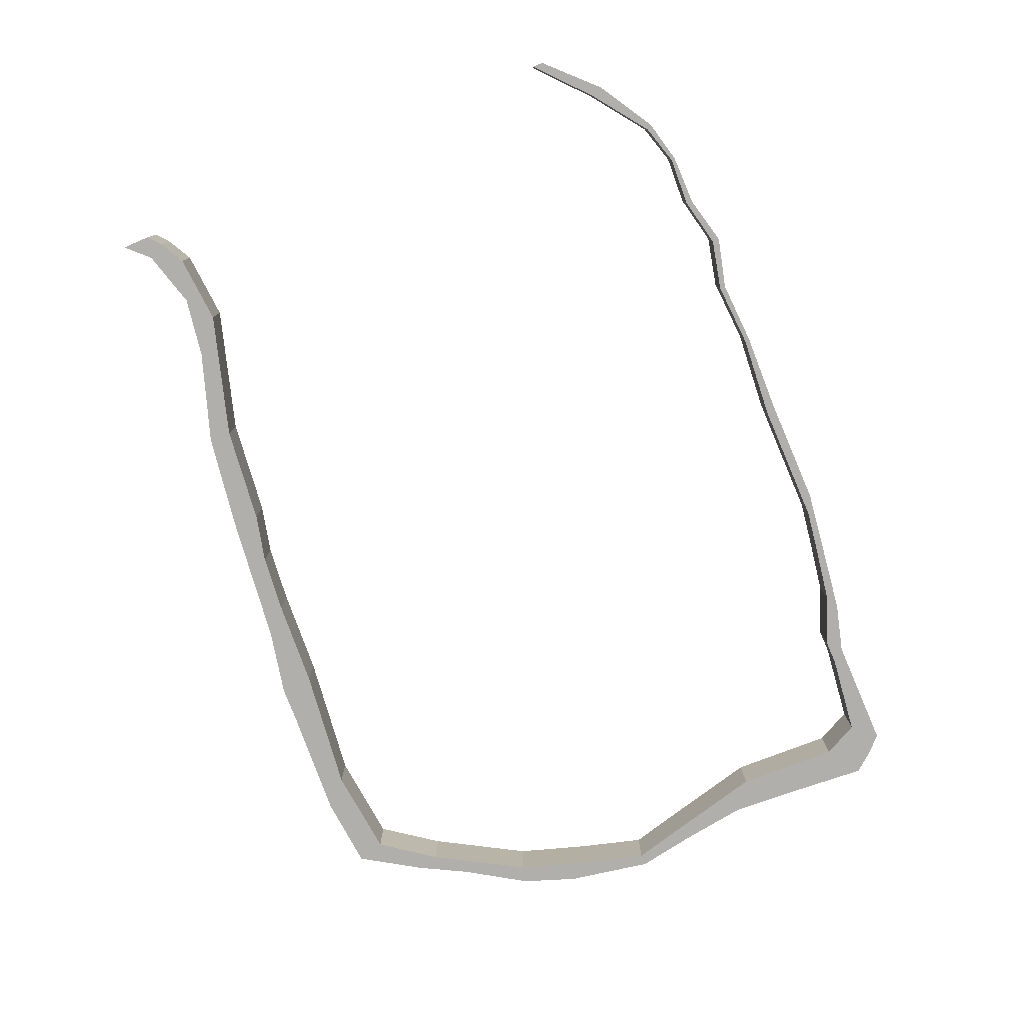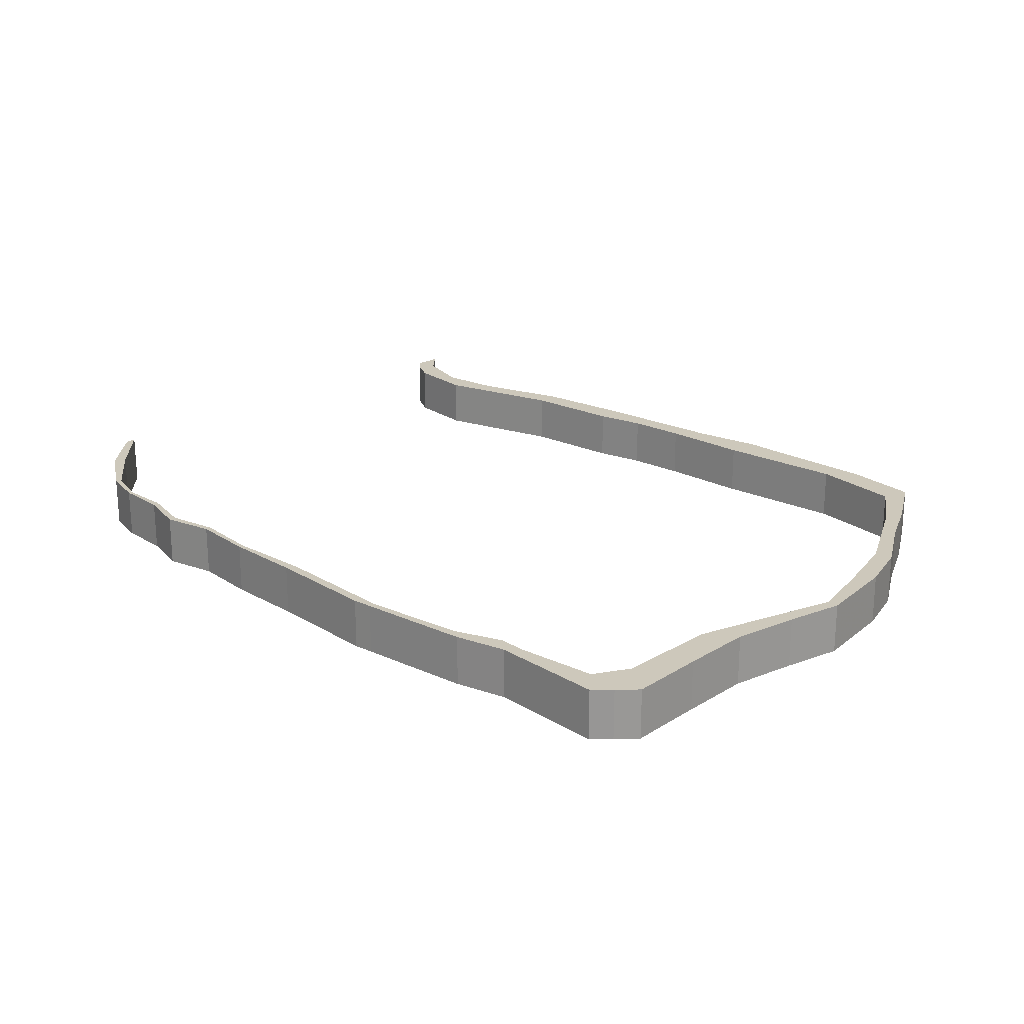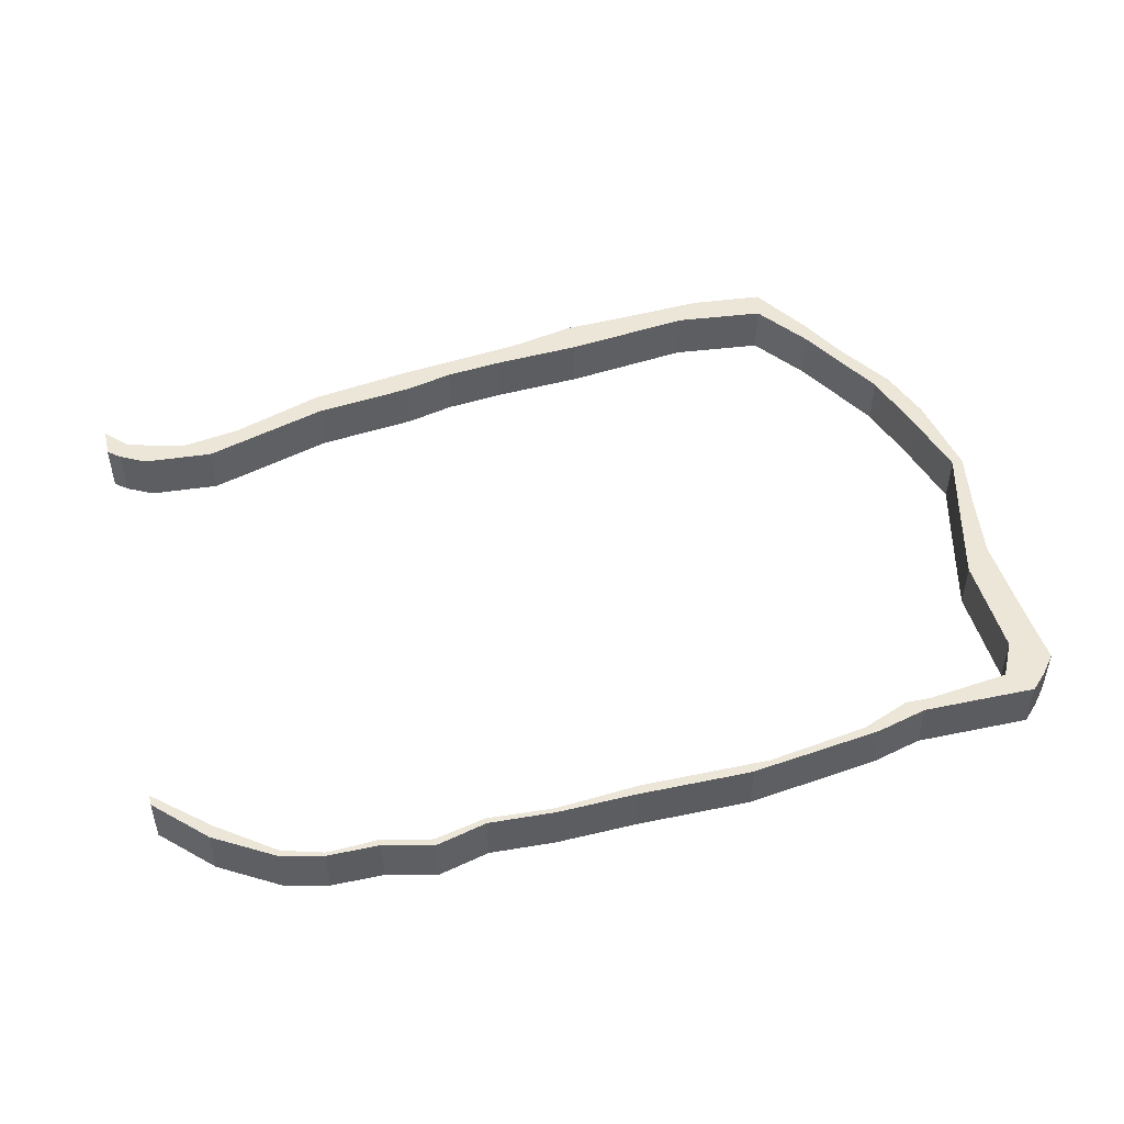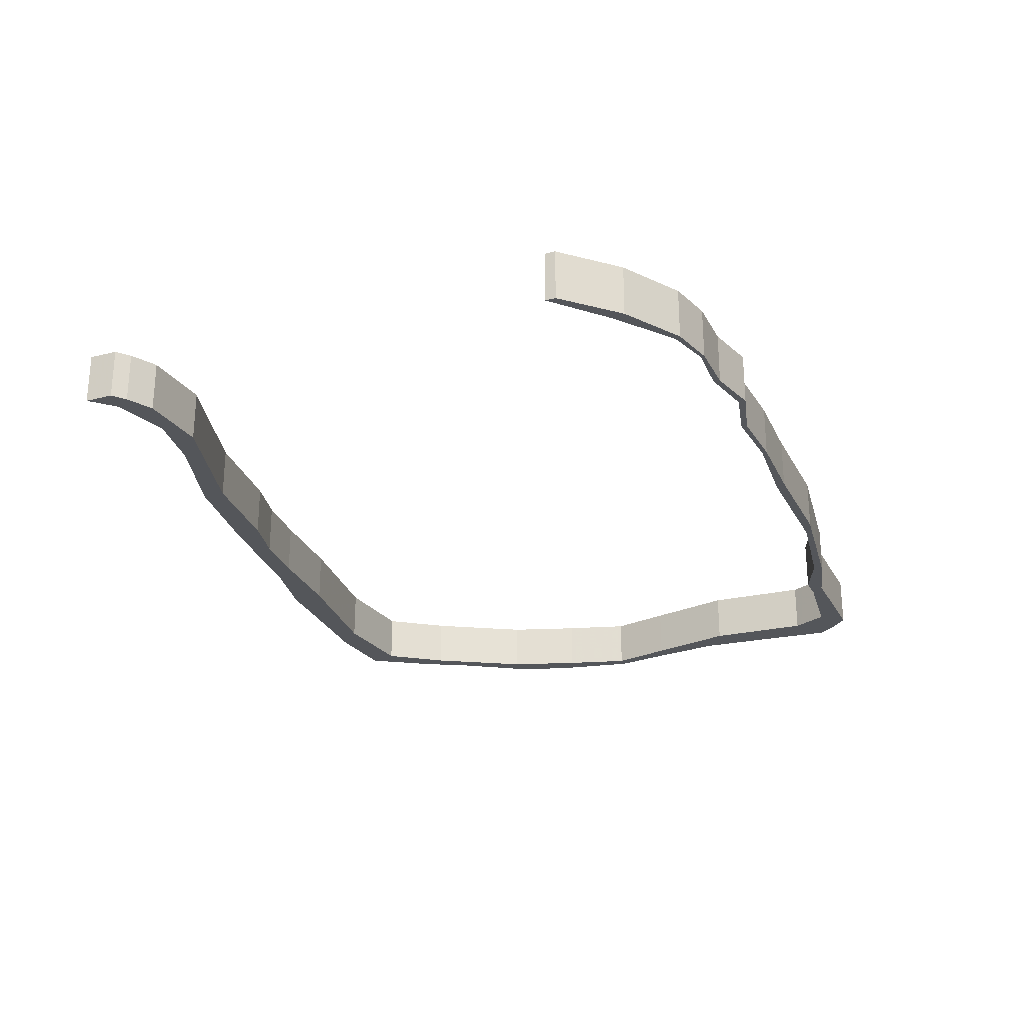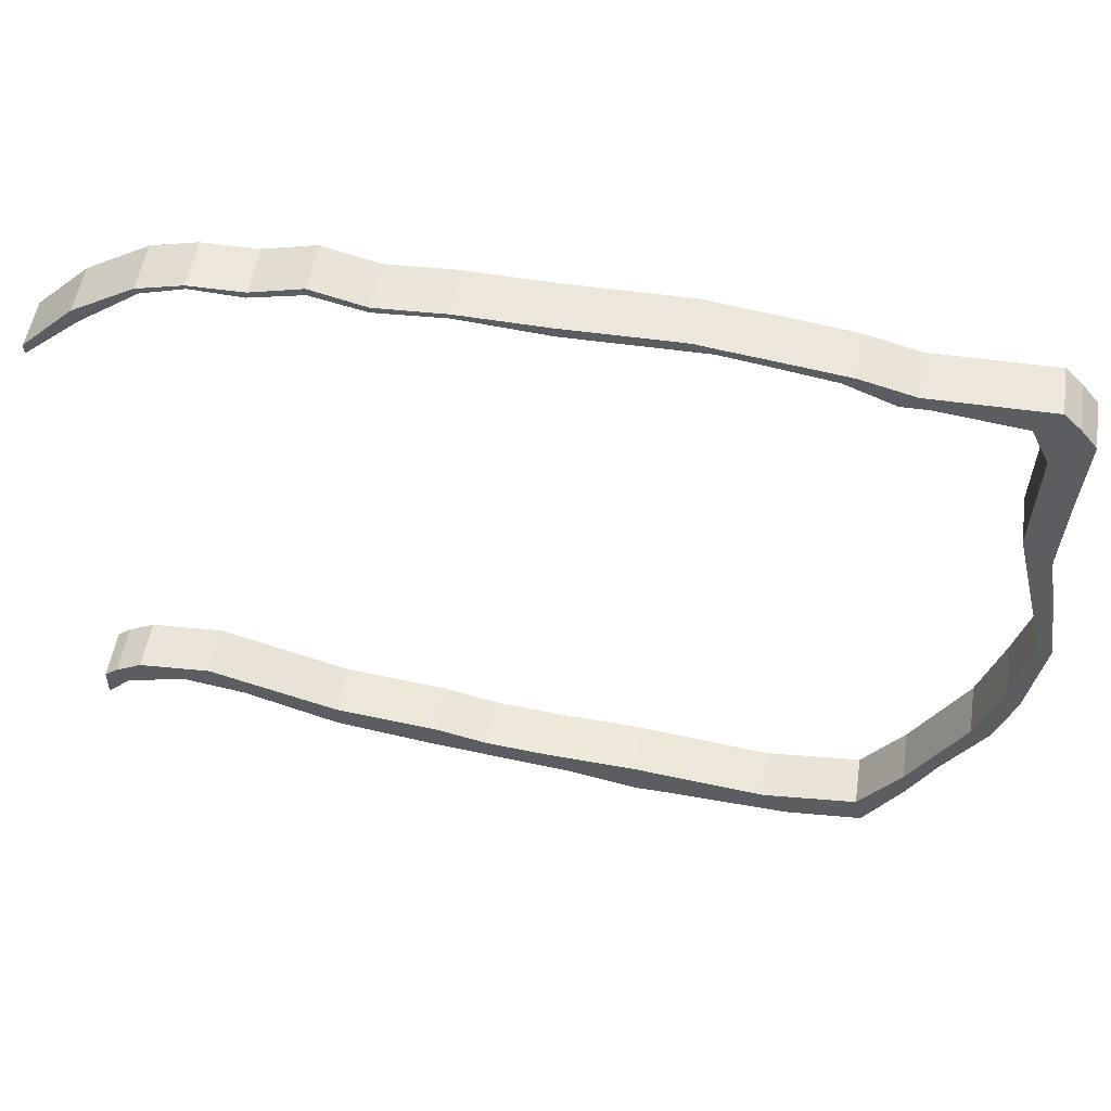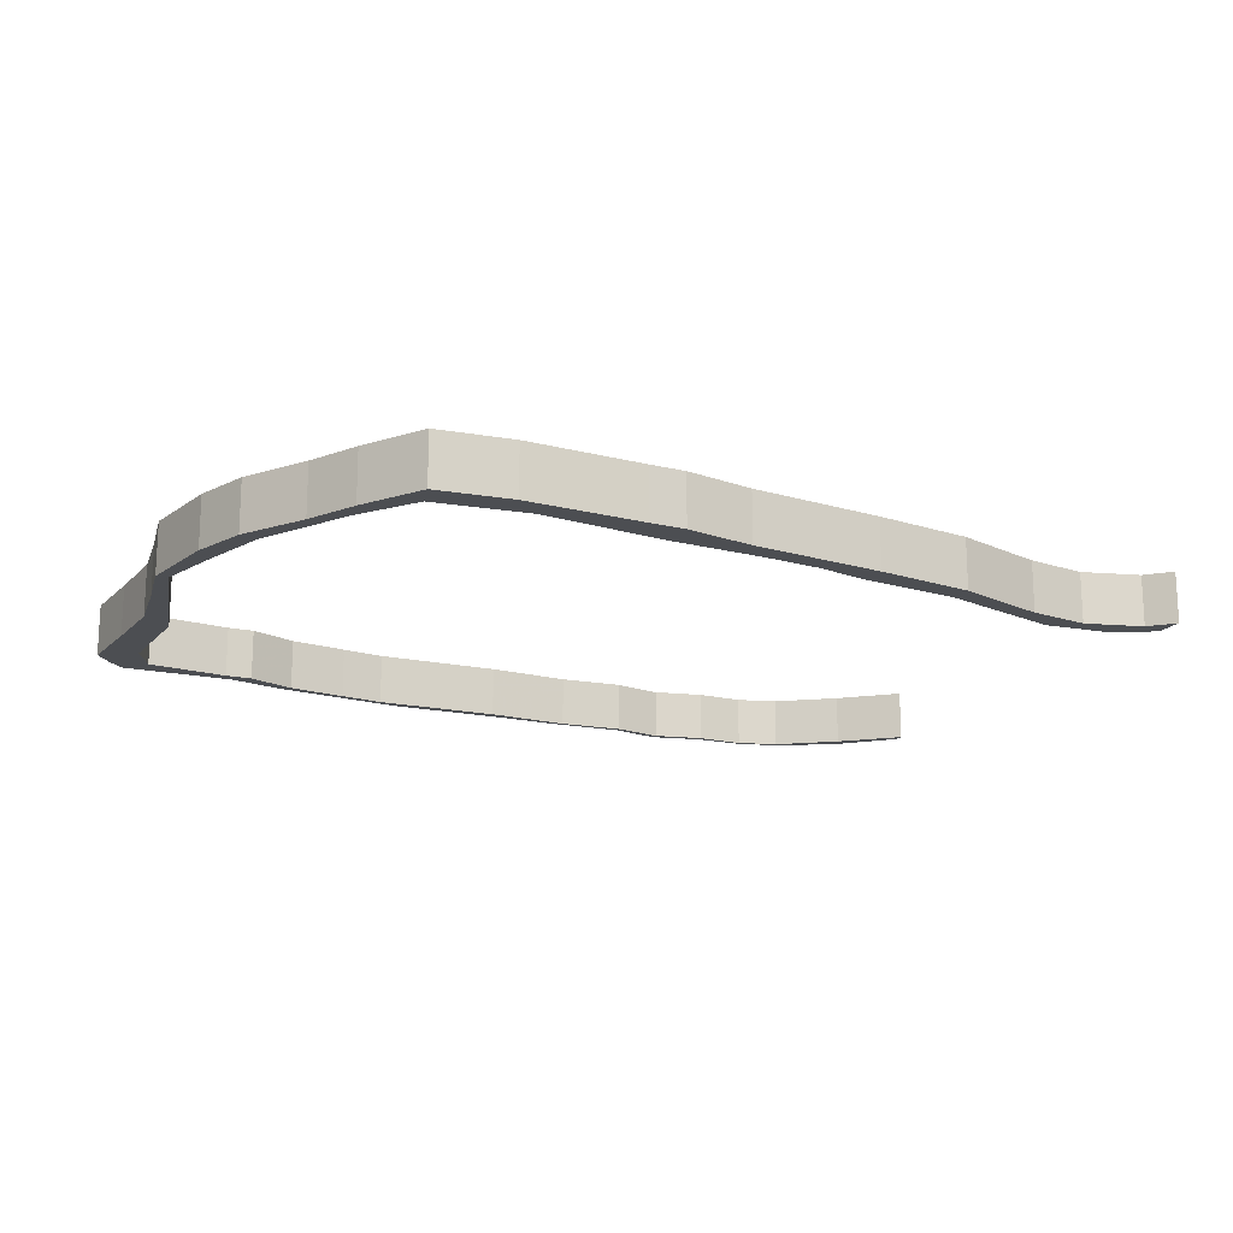
<metadata>
{"format":"obj","ext":"obj","renderer":"f3d","projection":"perspective","resolution":1024,"background":"white","views":[{"elev":-78.2,"azim":-66.7,"up":"+Y"},{"elev":21.8,"azim":46.8,"up":"+Y"},{"elev":48.7,"azim":-13.1,"up":"+Y"},{"elev":-25.5,"azim":-67.5,"up":"+Y"},{"elev":51.5,"azim":8.8,"up":"+Z"},{"elev":-16.7,"azim":155.5,"up":"+Y"}]}
</metadata>
<code>
v -8.833 0.1082 -4.801
v -8.833 0.1082 -4.637
v -8.759 0.1082 -4.577
v -8.704 0.1082 -4.672
v -8.609 0.1082 -4.498
v -8.833 0.1082 -1.953
v -8.833 0.1082 -1.893
v -8.548 0.1082 -1.612
v -8.52 0.1082 -1.68
v -8.369 0.1082 -4.581
v -8.21 0.1082 -1.411
v -8.204 0.1082 -4.471
v -8.191 0.1082 -1.441
v -8.015 0.1082 -4.642
v -7.959 0.1082 -1.352
v -7.953 0.1082 -1.373
v -7.67 0.1082 -1.388
v -7.66 0.1082 -1.352
v -7.481 0.1082 -4.826
v -7.475 0.1082 -4.696
v -7.376 0.1082 -1.326
v -7.376 0.1082 -1.285
v -7.082 0.1082 -1.394
v -7.079 0.1082 -1.362
v -6.912 0.1082 -4.918
v -6.899 0.1082 -4.768
v -6.701 0.1082 -1.373
v -6.701 0.1082 -1.346
v -6.612 0.1082 -4.838
v -6.517 0.1082 -4.968
v -6.272 0.1082 -4.877
v -6.241 0.1082 -1.361
v -6.21 0.1082 -1.415
v -6.136 0.1082 -5.016
v -5.754 0.1082 -4.911
v -5.74 0.1082 -5.102
v -5.582 0.1082 -1.361
v -5.542 0.1082 -5.109
v -5.476 0.1082 -1.415
v -5.469 0.1082 -1.378
v -5.222 0.1082 -1.455
v -5.209 0.1082 -1.414
v -5.011 0.1082 -5.006
v -4.885 0.1082 -1.512
v -4.866 0.1082 -5.152
v -4.816 0.1082 -1.47
v -4.611 0.1082 -1.625
v -4.524 0.1082 -1.55
v -4.481 0.1082 -4.954
v -4.459 0.1082 -1.625
v -4.439 0.1082 -5.115
v -4.247 0.1082 -4.64
v -4.218 0.1082 -4.772
v -4.066 0.1082 -4.493
v -3.989 0.1082 -1.686
v -3.942 0.1082 -4.123
v -3.865 0.1082 -1.55
v -3.887 0.1082 -1.891
v -3.912 0.1082 -2.486
v -3.841 0.1082 -4.145
v -3.807 0.1082 -3.713
v -3.789 0.1082 -2.987
v -3.773 0.1082 -1.643
v -3.745 0.1082 -2.617
v -3.727 0.1082 -3.834
v -3.718 0.1082 -2.196
v -3.699 0.1082 -3.343
v -3.692 0.1082 -3.003
v -3.682 0.1082 -1.755
v -3.633 0.1082 -3.343
v -8.759 -0.1827 -4.577
v -8.833 -0.1827 -4.637
v -8.833 -0.1827 -4.801
v -8.704 -0.1827 -4.672
v -8.609 -0.1827 -4.498
v -8.548 -0.1827 -1.612
v -8.833 -0.1827 -1.893
v -8.833 -0.1827 -1.953
v -8.52 -0.1827 -1.68
v -8.369 -0.1827 -4.581
v -8.21 -0.1827 -1.411
v -8.204 -0.1827 -4.471
v -8.191 -0.1827 -1.441
v -8.015 -0.1827 -4.642
v -7.959 -0.1827 -1.352
v -7.953 -0.1827 -1.373
v -7.67 -0.1827 -1.388
v -7.66 -0.1827 -1.352
v -7.481 -0.1827 -4.826
v -7.475 -0.1827 -4.696
v -7.376 -0.1827 -1.285
v -7.376 -0.1827 -1.326
v -7.082 -0.1827 -1.394
v -7.079 -0.1827 -1.362
v -6.912 -0.1827 -4.918
v -6.899 -0.1827 -4.768
v -6.701 -0.1827 -1.346
v -6.701 -0.1827 -1.373
v -6.612 -0.1827 -4.838
v -6.517 -0.1827 -4.968
v -6.272 -0.1827 -4.877
v -6.241 -0.1827 -1.361
v -6.21 -0.1827 -1.415
v -6.136 -0.1827 -5.016
v -5.754 -0.1827 -4.911
v -5.74 -0.1827 -5.102
v -5.582 -0.1827 -1.361
v -5.542 -0.1827 -5.109
v -5.476 -0.1827 -1.415
v -5.469 -0.1827 -1.378
v -5.222 -0.1827 -1.455
v -5.209 -0.1827 -1.414
v -5.011 -0.1827 -5.006
v -4.885 -0.1827 -1.512
v -4.866 -0.1827 -5.152
v -4.816 -0.1827 -1.47
v -4.611 -0.1827 -1.625
v -4.524 -0.1827 -1.55
v -4.481 -0.1827 -4.954
v -4.459 -0.1827 -1.625
v -4.439 -0.1827 -5.115
v -4.247 -0.1827 -4.64
v -4.218 -0.1827 -4.772
v -4.066 -0.1827 -4.493
v -3.989 -0.1827 -1.686
v -3.942 -0.1827 -4.123
v -3.865 -0.1827 -1.55
v -3.887 -0.1827 -1.891
v -3.912 -0.1827 -2.486
v -3.841 -0.1827 -4.145
v -3.807 -0.1827 -3.713
v -3.789 -0.1827 -2.987
v -3.773 -0.1827 -1.643
v -3.745 -0.1827 -2.617
v -3.727 -0.1827 -3.834
v -3.718 -0.1827 -2.196
v -3.699 -0.1827 -3.343
v -3.692 -0.1827 -3.003
v -3.682 -0.1827 -1.755
v -3.633 -0.1827 -3.343
v -3.718 -0.1827 -2.196
v -3.745 -0.1827 -2.617
v -3.745 0.1082 -2.617
v -3.718 0.1082 -2.196
v -3.682 -0.1827 -1.755
v -3.718 -0.1827 -2.196
v -3.718 0.1082 -2.196
v -3.682 0.1082 -1.755
v -4.524 -0.1827 -1.55
v -3.865 -0.1827 -1.55
v -3.865 0.1082 -1.55
v -4.524 0.1082 -1.55
v -5.469 -0.1827 -1.378
v -5.209 -0.1827 -1.414
v -5.209 0.1082 -1.414
v -5.469 0.1082 -1.378
v -7.376 -0.1827 -1.285
v -7.079 -0.1827 -1.362
v -7.079 0.1082 -1.362
v -7.376 0.1082 -1.285
v -7.66 -0.1827 -1.352
v -7.376 -0.1827 -1.285
v -7.376 0.1082 -1.285
v -7.66 0.1082 -1.352
v -7.959 -0.1827 -1.352
v -7.66 -0.1827 -1.352
v -7.66 0.1082 -1.352
v -7.959 0.1082 -1.352
v -8.21 -0.1827 -1.411
v -7.959 -0.1827 -1.352
v -7.959 0.1082 -1.352
v -8.21 0.1082 -1.411
v -8.548 -0.1827 -1.612
v -8.21 -0.1827 -1.411
v -8.21 0.1082 -1.411
v -8.548 0.1082 -1.612
v -8.833 -0.1827 -1.893
v -8.548 -0.1827 -1.612
v -8.548 0.1082 -1.612
v -8.833 0.1082 -1.893
v -8.833 -0.1827 -1.953
v -8.833 -0.1827 -1.893
v -8.833 0.1082 -1.893
v -8.833 0.1082 -1.953
v -7.953 -0.1827 -1.373
v -8.191 -0.1827 -1.441
v -8.191 0.1082 -1.441
v -7.953 0.1082 -1.373
v -7.67 -0.1827 -1.388
v -7.953 -0.1827 -1.373
v -7.953 0.1082 -1.373
v -7.67 0.1082 -1.388
v -7.376 -0.1827 -1.326
v -7.67 -0.1827 -1.388
v -7.67 0.1082 -1.388
v -7.376 0.1082 -1.326
v -7.082 -0.1827 -1.394
v -7.376 -0.1827 -1.326
v -7.376 0.1082 -1.326
v -7.082 0.1082 -1.394
v -4.885 -0.1827 -1.512
v -5.222 -0.1827 -1.455
v -5.222 0.1082 -1.455
v -4.885 0.1082 -1.512
v -4.611 -0.1827 -1.625
v -4.885 -0.1827 -1.512
v -4.885 0.1082 -1.512
v -4.611 0.1082 -1.625
v -3.887 -0.1827 -1.891
v -3.989 -0.1827 -1.686
v -3.989 0.1082 -1.686
v -3.887 0.1082 -1.891
v -3.912 -0.1827 -2.486
v -3.887 -0.1827 -1.891
v -3.887 0.1082 -1.891
v -3.912 0.1082 -2.486
v -3.789 -0.1827 -2.987
v -3.912 -0.1827 -2.486
v -3.912 0.1082 -2.486
v -3.789 0.1082 -2.987
v -3.699 -0.1827 -3.343
v -3.789 -0.1827 -2.987
v -3.789 0.1082 -2.987
v -3.699 0.1082 -3.343
v -3.807 -0.1827 -3.713
v -3.699 -0.1827 -3.343
v -3.699 0.1082 -3.343
v -3.807 0.1082 -3.713
v -3.942 -0.1827 -4.123
v -3.807 -0.1827 -3.713
v -3.807 0.1082 -3.713
v -3.942 0.1082 -4.123
v -5.011 -0.1827 -5.006
v -4.481 -0.1827 -4.954
v -4.481 0.1082 -4.954
v -5.011 0.1082 -5.006
v -8.609 -0.1827 -4.498
v -8.204 -0.1827 -4.471
v -8.204 0.1082 -4.471
v -8.609 0.1082 -4.498
v -8.833 -0.1827 -4.801
v -8.833 -0.1827 -4.637
v -8.833 0.1082 -4.637
v -8.833 0.1082 -4.801
v -8.704 -0.1827 -4.672
v -8.833 -0.1827 -4.801
v -8.833 0.1082 -4.801
v -8.704 0.1082 -4.672
v -8.369 -0.1827 -4.581
v -8.704 -0.1827 -4.672
v -8.704 0.1082 -4.672
v -8.369 0.1082 -4.581
v -6.517 -0.1827 -4.968
v -6.912 -0.1827 -4.918
v -6.912 0.1082 -4.918
v -6.517 0.1082 -4.968
v -3.692 -0.1827 -3.003
v -3.633 -0.1827 -3.343
v -3.633 0.1082 -3.343
v -3.692 0.1082 -3.003
v -3.745 -0.1827 -2.617
v -3.692 -0.1827 -3.003
v -3.692 0.1082 -3.003
v -3.745 0.1082 -2.617
f 1 2 3
f 4 1 3
f 4 3 5
f 6 7 8
f 9 6 8
f 10 4 5
f 9 8 11
f 10 5 12
f 13 9 11
f 14 10 12
f 13 11 15
f 16 13 15
f 17 16 15
f 17 15 18
f 19 14 12
f 19 12 20
f 21 17 18
f 21 18 22
f 23 21 22
f 23 22 24
f 25 19 20
f 25 20 26
f 27 23 24
f 27 24 28
f 25 26 29
f 30 25 29
f 30 29 31
f 27 28 32
f 33 27 32
f 34 30 31
f 34 31 35
f 36 34 35
f 33 32 37
f 38 36 35
f 39 33 37
f 39 37 40
f 41 39 40
f 41 40 42
f 38 35 43
f 44 41 42
f 45 38 43
f 44 42 46
f 47 44 46
f 47 46 48
f 45 43 49
f 50 47 48
f 51 45 49
f 51 49 52
f 53 51 52
f 54 53 52
f 55 50 48
f 54 52 56
f 55 48 57
f 58 55 57
f 59 58 57
f 60 54 56
f 60 56 61
f 62 59 57
f 62 57 63
f 62 63 64
f 65 60 61
f 66 64 63
f 65 61 67
f 67 62 64
f 67 64 68
f 69 66 63
f 70 65 67
f 70 67 68
f 71 72 73
f 71 73 74
f 75 71 74
f 76 77 78
f 76 78 79
f 75 74 80
f 81 76 79
f 82 75 80
f 81 79 83
f 82 80 84
f 85 81 83
f 85 83 86
f 85 86 87
f 88 85 87
f 82 84 89
f 90 82 89
f 91 88 87
f 91 87 92
f 91 92 93
f 94 91 93
f 90 89 95
f 96 90 95
f 97 94 93
f 97 93 98
f 99 96 95
f 99 95 100
f 101 99 100
f 102 97 98
f 102 98 103
f 101 100 104
f 105 101 104
f 105 104 106
f 107 102 103
f 105 106 108
f 107 103 109
f 110 107 109
f 110 109 111
f 112 110 111
f 113 105 108
f 112 111 114
f 113 108 115
f 116 112 114
f 116 114 117
f 118 116 117
f 119 113 115
f 118 117 120
f 119 115 121
f 122 119 121
f 122 121 123
f 122 123 124
f 118 120 125
f 126 122 124
f 127 118 125
f 127 125 128
f 127 128 129
f 126 124 130
f 131 126 130
f 127 129 132
f 133 127 132
f 134 133 132
f 131 130 135
f 133 134 136
f 134 132 137
f 137 131 135
f 138 134 137
f 139 133 136
f 140 138 137
f 140 137 135
f 141 142 143
f 141 143 144
f 145 146 147
f 145 147 148
f 133 139 69
f 133 69 63
f 127 133 63
f 127 63 57
f 149 150 151
f 149 151 152
f 116 118 48
f 116 48 46
f 112 116 46
f 112 46 42
f 153 154 155
f 153 155 156
f 107 110 40
f 107 40 37
f 102 107 37
f 102 37 32
f 97 102 32
f 97 32 28
f 94 97 28
f 94 28 24
f 157 158 159
f 157 159 160
f 161 162 163
f 161 163 164
f 165 166 167
f 165 167 168
f 169 170 171
f 169 171 172
f 173 174 175
f 173 175 176
f 177 178 179
f 177 179 180
f 181 182 183
f 181 183 184
f 79 78 6
f 79 6 9
f 83 79 9
f 83 9 13
f 185 186 187
f 185 187 188
f 189 190 191
f 189 191 192
f 193 194 195
f 193 195 196
f 197 198 199
f 197 199 200
f 98 93 23
f 98 23 27
f 103 98 27
f 103 27 33
f 109 103 33
f 109 33 39
f 111 109 39
f 111 39 41
f 201 202 203
f 201 203 204
f 205 206 207
f 205 207 208
f 120 117 47
f 120 47 50
f 125 120 50
f 125 50 55
f 209 210 211
f 209 211 212
f 213 214 215
f 213 215 216
f 217 218 219
f 217 219 220
f 221 222 223
f 221 223 224
f 225 226 227
f 225 227 228
f 229 230 231
f 229 231 232
f 122 126 56
f 122 56 52
f 119 122 52
f 119 52 49
f 233 234 235
f 233 235 236
f 105 113 43
f 105 43 35
f 101 105 35
f 101 35 31
f 99 101 31
f 99 31 29
f 96 99 29
f 96 29 26
f 90 96 26
f 90 26 20
f 82 90 20
f 82 20 12
f 237 238 239
f 237 239 240
f 71 75 5
f 71 5 3
f 72 71 3
f 72 3 2
f 241 242 243
f 241 243 244
f 245 246 247
f 245 247 248
f 249 250 251
f 249 251 252
f 84 80 10
f 84 10 14
f 89 84 14
f 89 14 19
f 95 89 19
f 95 19 25
f 253 254 255
f 253 255 256
f 104 100 30
f 104 30 34
f 106 104 34
f 106 34 36
f 108 106 36
f 108 36 38
f 115 108 38
f 115 38 45
f 121 115 45
f 121 45 51
f 123 121 51
f 123 51 53
f 124 123 53
f 124 53 54
f 130 124 54
f 130 54 60
f 135 130 60
f 135 60 65
f 140 135 65
f 140 65 70
f 257 258 259
f 257 259 260
f 261 262 263
f 261 263 264

</code>
